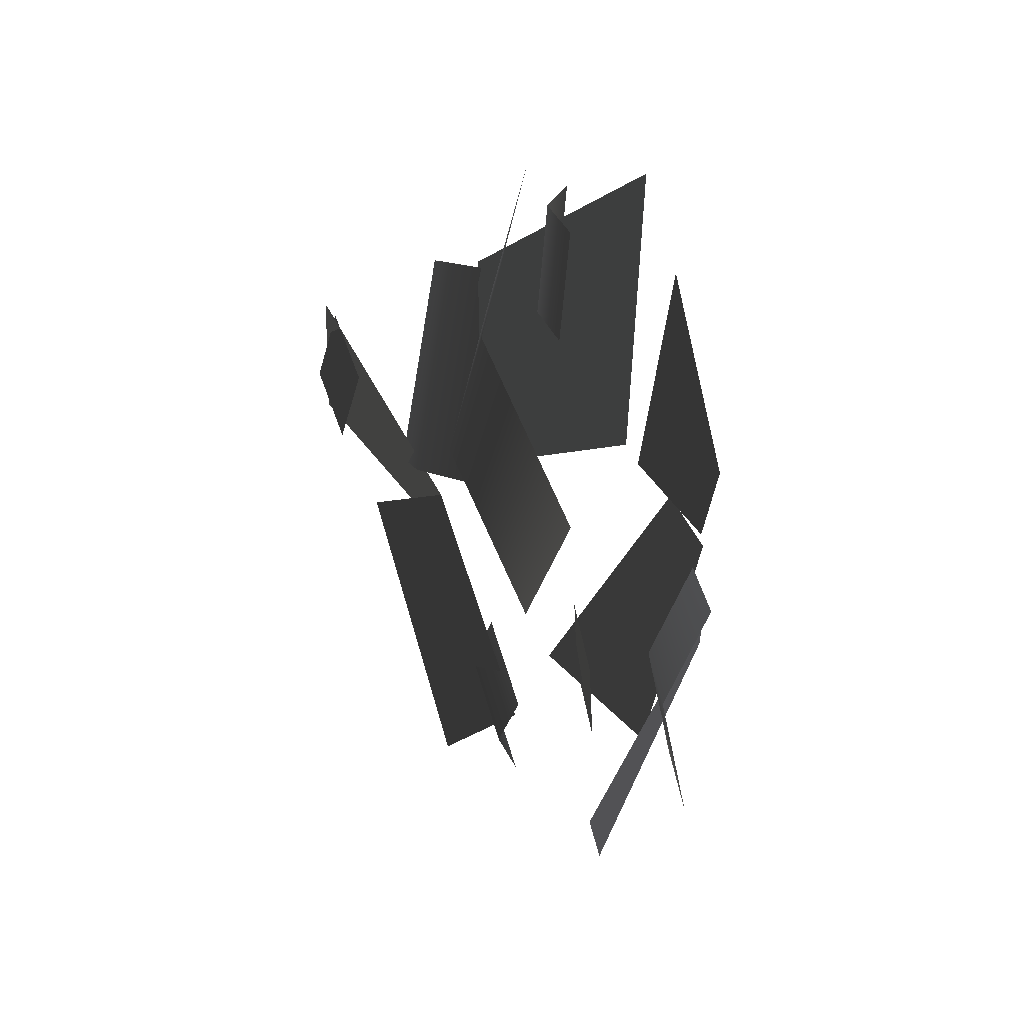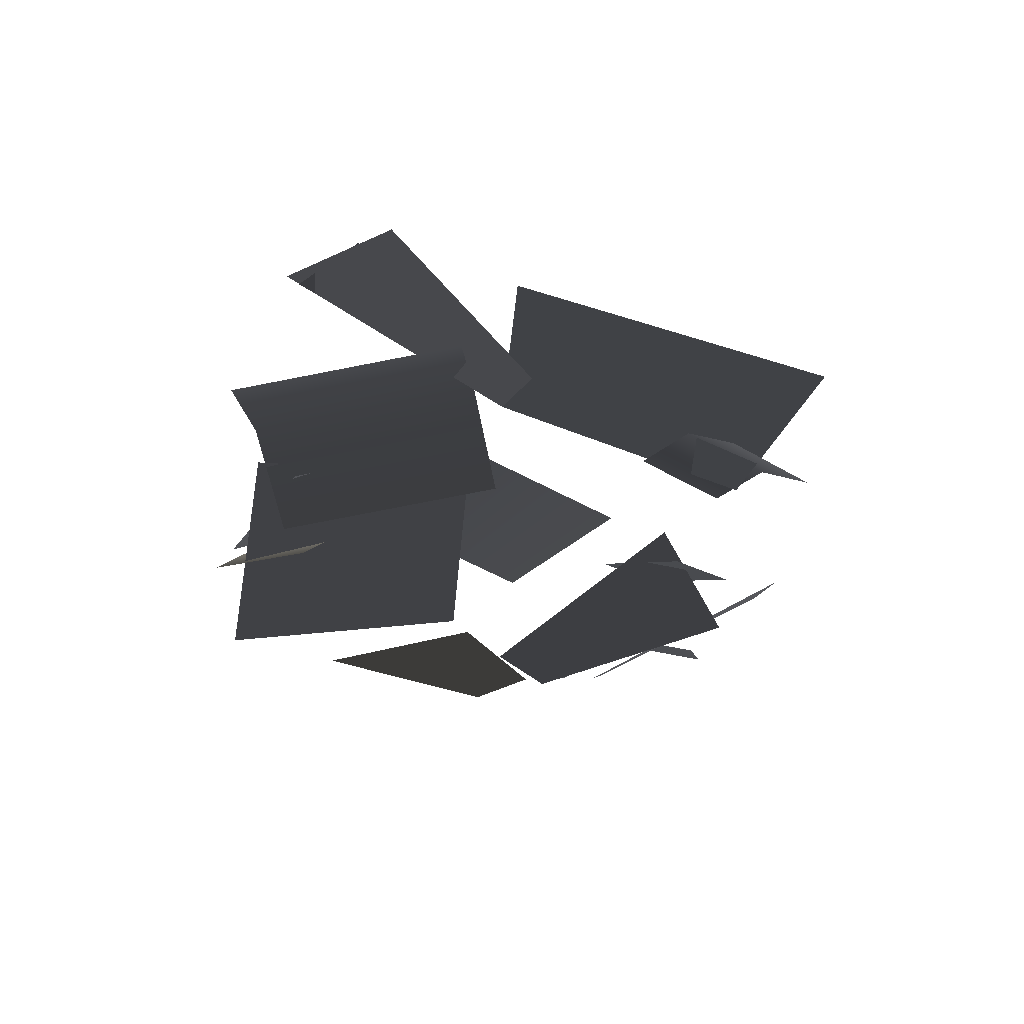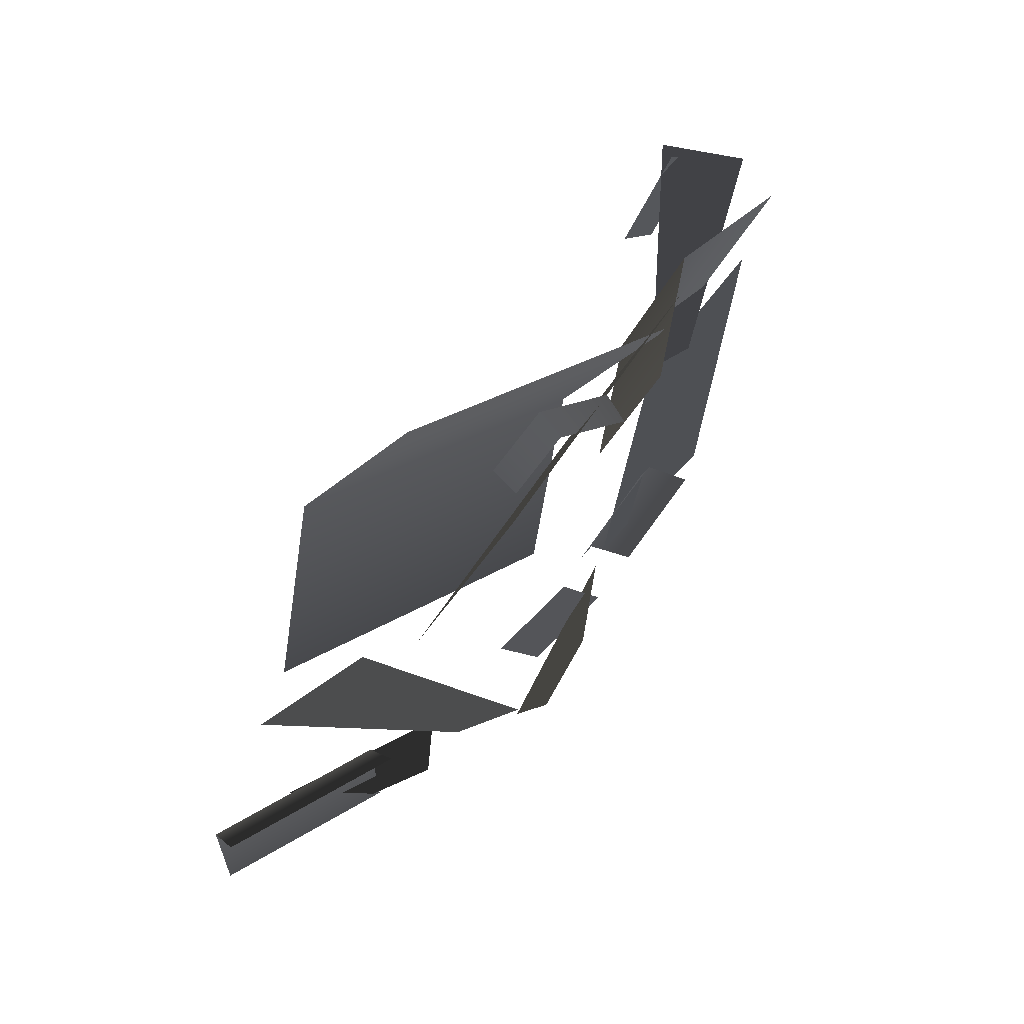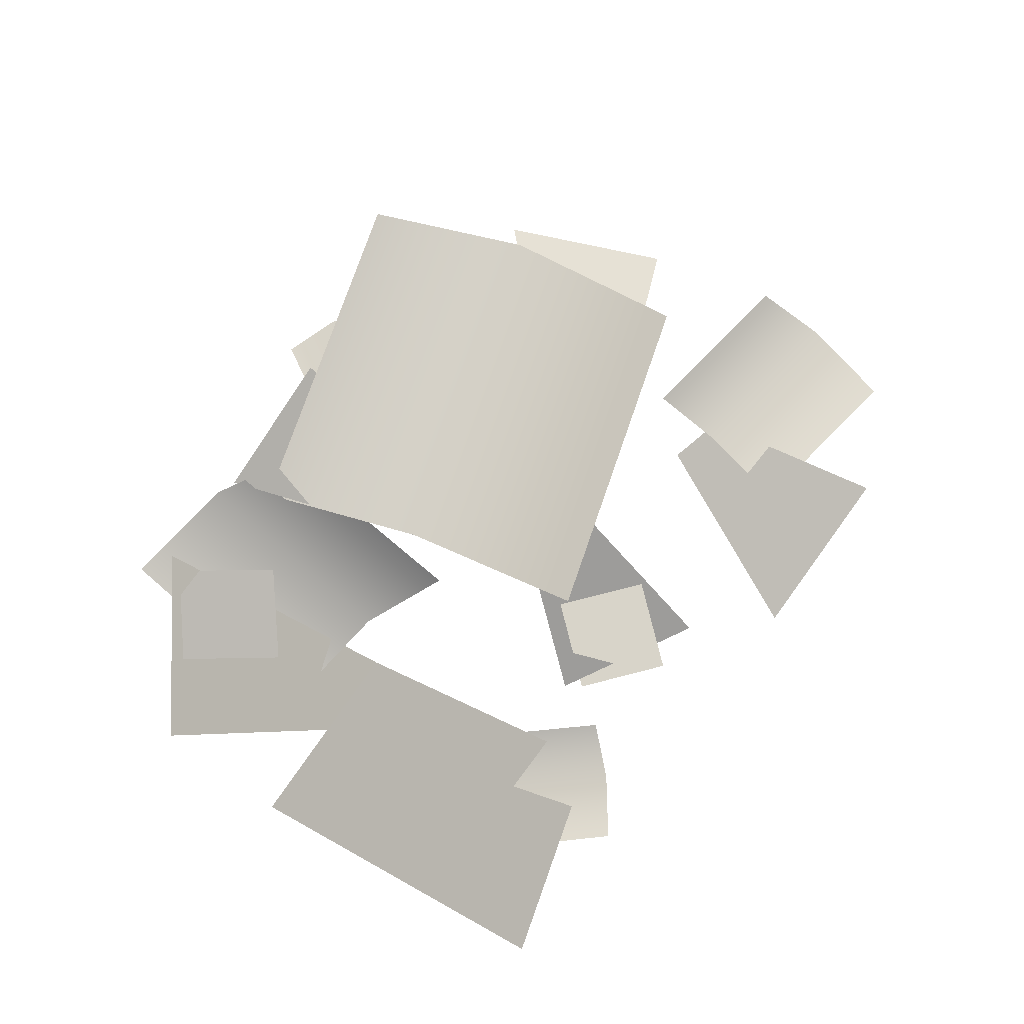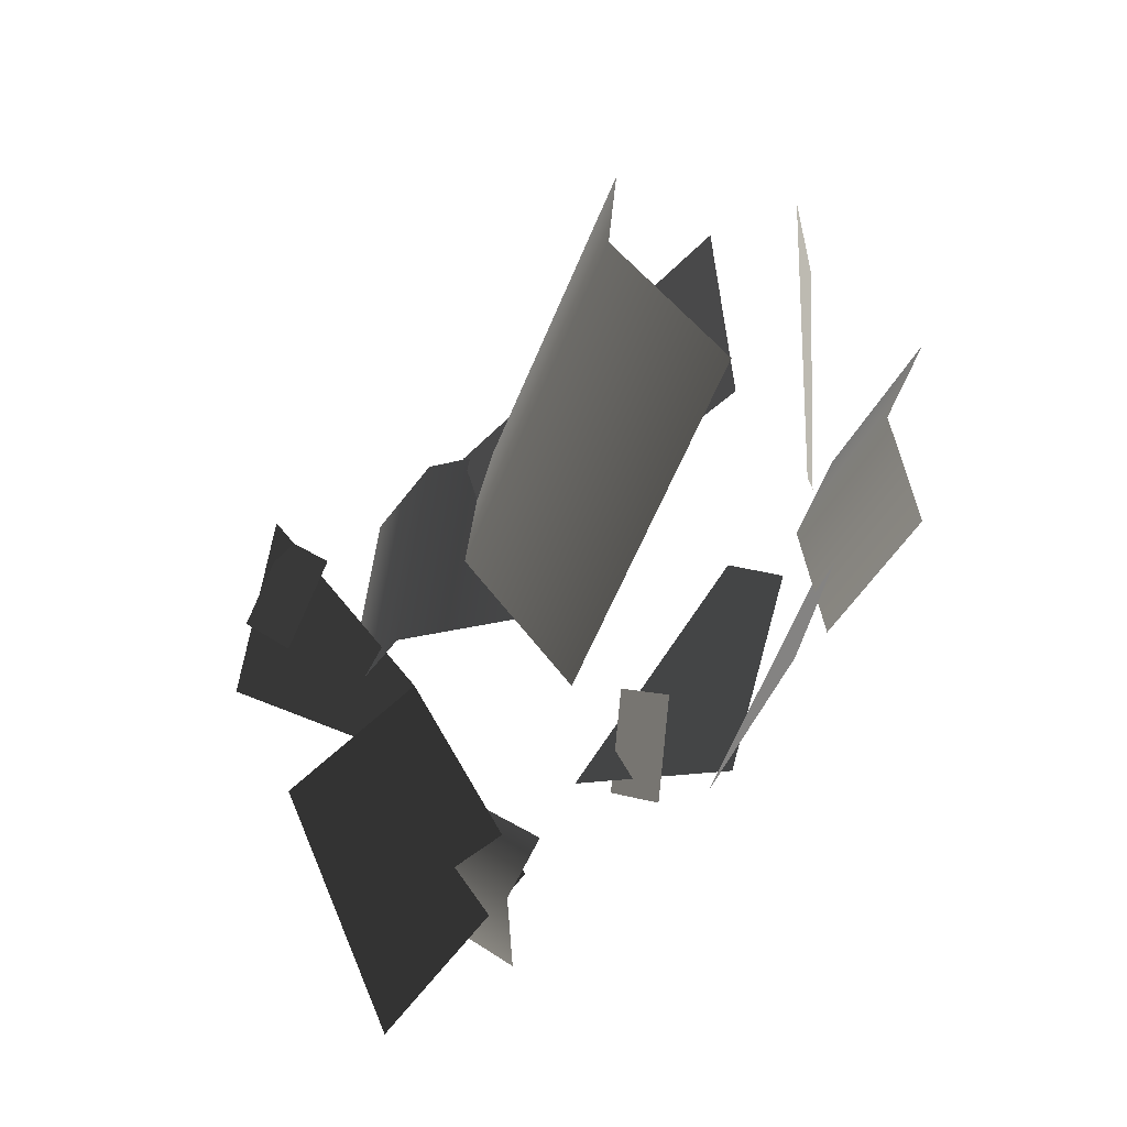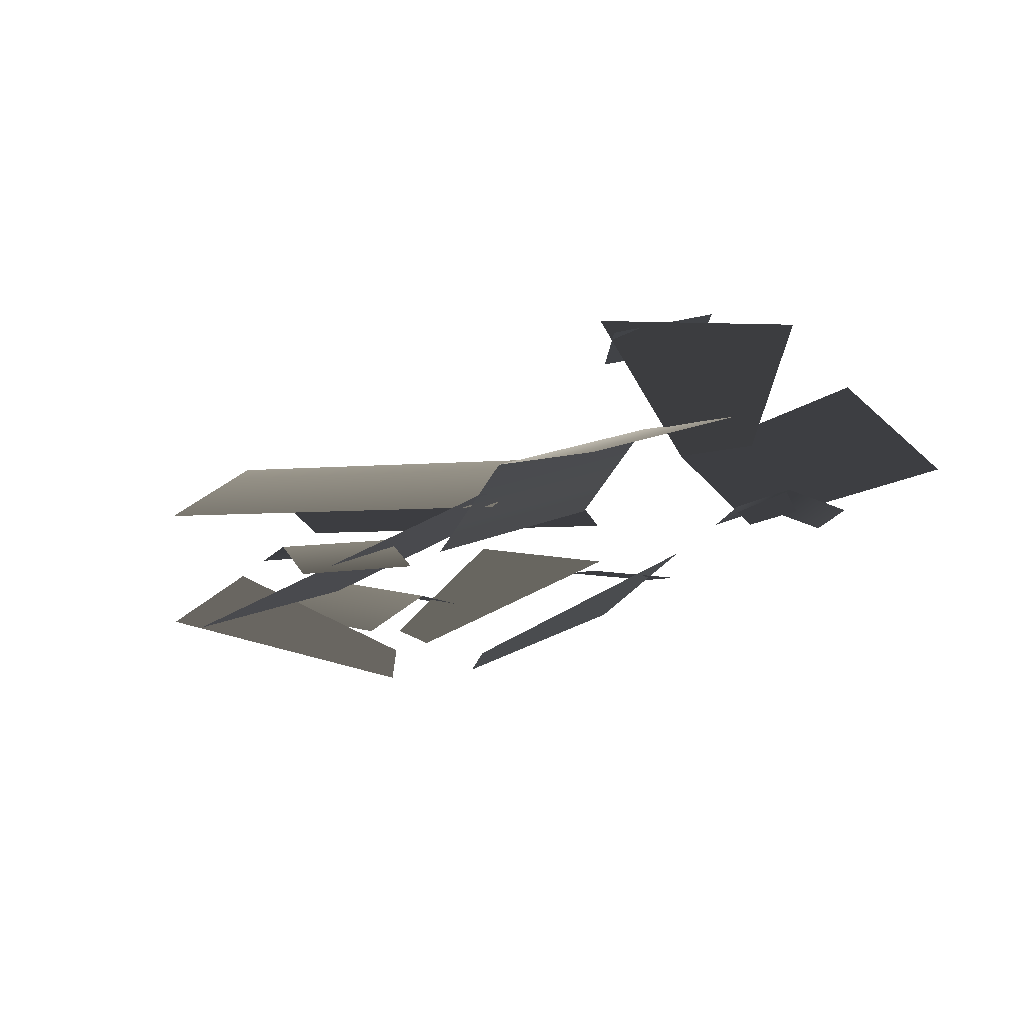
<metadata>
{"format":"obj","ext":"obj","renderer":"f3d","projection":"perspective","resolution":1024,"background":"white","views":[{"elev":14.9,"azim":-95.4,"up":"+Z"},{"elev":-12.5,"azim":102.1,"up":"+Y"},{"elev":68.7,"azim":-35.8,"up":"+Z"},{"elev":78.0,"azim":139.1,"up":"+Y"},{"elev":-28.4,"azim":-114.4,"up":"+Z"},{"elev":0.0,"azim":49.2,"up":"+Y"}]}
</metadata>
<code>
v 0.8744 1.669 0.3472
v 0.3625 1.683 0.965
v -0.03933 1.145 0.08144
v 0.2254 1.19 -0.1072
v 0.2254 1.19 -0.1072
v -0.03933 1.145 0.08144
v 0.3625 1.683 0.965
v 0.8744 1.669 0.3472
v -2.524 0.5523 0.8252
v -2.115 0.3519 1.486
v -1.596 0.06034 0.5492
v -1.826 0.1768 0.3467
v -1.826 0.1768 0.3467
v -1.596 0.06034 0.5492
v -2.115 0.3519 1.486
v -2.524 0.5523 0.8252
v -0.514 0.8249 -0.8994
v -0.03933 1.145 0.08144
v 0.7462 1.433 -0.1546
v 0.3058 1.098 -1.36
v -0.514 0.8249 -0.8994
v 0.3058 1.098 -1.36
v 0.7462 1.433 -0.1546
v -0.03933 1.145 0.08144
v -1.805 0.4929 0.7312
v -0.6331 0.9924 0.3774
v -0.09226 0.9635 1.233
v -1.402 0.3641 1.79
v -1.805 0.4929 0.7312
v -1.402 0.3641 1.79
v -0.09226 0.9635 1.233
v -0.6331 0.9924 0.3774
v -1.392 0.3428 -0.7116
v -0.6838 0.6809 -0.5461
v -1.15 0.1965 0.337
v -1.419 0.09337 0.1794
v -1.419 0.09337 0.1794
v -1.15 0.1965 0.337
v -0.6838 0.6809 -0.5461
v -1.392 0.3428 -0.7116
v -0.5386 0.8933 0.2231
v -0.1315 1.266 0.2333
v 0.006335 1.088 1.215
v -0.4007 0.7156 1.205
v 0.5149 1.131 1.151
v 0.3771 1.309 0.1698
v -0.5386 0.8933 0.2231
v -0.4007 0.7156 1.205
v 0.006335 1.088 1.215
v -0.1315 1.266 0.2333
v 0.5149 1.131 1.151
v 0.3771 1.309 0.1698
v 0.2949 1.614 0.314
v 0.6173 1.718 0.5646
v 0.3804 1.636 0.9033
v 0.05793 1.532 0.6527
v 0.2949 1.614 0.314
v 0.05793 1.532 0.6527
v 0.3804 1.636 0.9033
v 0.6173 1.718 0.5646
v -1.134 0.532 -0.7786
v -0.757 0.5565 -0.5931
v -0.9441 0.5953 -0.2176
v -1.322 0.5709 -0.4031
v -1.134 0.532 -0.7786
v -1.322 0.5709 -0.4031
v -0.9441 0.5953 -0.2176
v -0.757 0.5565 -0.5931
v 0.05967 0.8979 -0.9515
v -0.111 0.9974 -0.7376
v -0.5233 0.9054 -1.018
v -0.3526 0.806 -1.232
v -0.6562 0.8234 -0.7958
v -0.2439 0.9153 -0.5155
v 0.05967 0.8979 -0.9515
v -0.3526 0.806 -1.232
v -0.5233 0.9054 -1.018
v -0.111 0.9974 -0.7376
v -0.6562 0.8234 -0.7958
v -0.2439 0.9153 -0.5155
v -1.147 0.6942 1.044
v -0.8758 0.7617 1.124
v -1.009 0.7335 1.612
v -1.28 0.666 1.532
v -0.7696 0.6196 1.671
v -0.6364 0.6478 1.183
v -1.147 0.6942 1.044
v -1.28 0.666 1.532
v -1.009 0.7335 1.612
v -0.8758 0.7617 1.124
v -0.7696 0.6196 1.671
v -0.6364 0.6478 1.183
v -0.9539 0.8193 -0.2538
v -0.5683 1.136 0.4325
v -1.91 1.094 1.205
v -2.295 0.7781 0.5188
v -1.526 0.8705 1.86
v -0.1845 0.9117 1.087
v -0.9539 0.8193 -0.2538
v -2.295 0.7781 0.5188
v -1.91 1.094 1.205
v -0.5683 1.136 0.4325
v -1.526 0.8705 1.86
v -0.1845 0.9117 1.087
v -2.48 0.677 -0.7861
v -1.701 0.6156 -0.9678
v -1.983 0.1935 0.02343
v -2.236 0.2473 0.01195
v -2.236 0.2473 0.01195
v -1.983 0.1935 0.02343
v -1.701 0.6156 -0.9678
v -2.48 0.677 -0.7861
v -2.164 0.3524 -0.4742
v -2.127 0.4375 -0.06146
v -2.895 0.5022 -0.005881
v -2.932 0.4171 -0.4186
v -2.884 0.3257 0.3467
v -2.116 0.261 0.2911
v -2.164 0.3524 -0.4742
v -2.932 0.4171 -0.4186
v -2.895 0.5022 -0.005881
v -2.127 0.4375 -0.06146
v -2.884 0.3257 0.3467
v -2.116 0.261 0.2911
g alpha_3135_409
f 1 3 2
f 1 4 3
f 5 7 6
f 5 8 7
f 9 11 10
f 9 12 11
f 13 15 14
f 13 16 15
f 17 19 18
f 17 20 19
f 21 23 22
f 21 24 23
f 25 27 26
f 25 28 27
f 29 31 30
f 29 32 31
f 33 35 34
f 33 36 35
f 37 39 38
f 37 40 39
f 41 43 42
f 41 44 43
f 42 43 45
f 42 45 46
f 47 49 48
f 47 50 49
f 50 51 49
f 50 52 51
f 53 55 54
f 53 56 55
f 57 59 58
f 57 60 59
f 61 63 62
f 61 64 63
f 65 67 66
f 65 68 67
f 69 71 70
f 69 72 71
f 70 71 73
f 70 73 74
f 75 77 76
f 75 78 77
f 78 79 77
f 78 80 79
f 81 83 82
f 81 84 83
f 82 83 85
f 82 85 86
f 87 89 88
f 87 90 89
f 90 91 89
f 90 92 91
f 93 95 94
f 93 96 95
f 94 95 97
f 94 97 98
f 99 101 100
f 99 102 101
f 102 103 101
f 102 104 103
f 105 107 106
f 105 108 107
f 109 111 110
f 109 112 111
f 113 115 114
f 113 116 115
f 114 115 117
f 114 117 118
f 119 121 120
f 119 122 121
f 122 123 121
f 122 124 123

</code>
